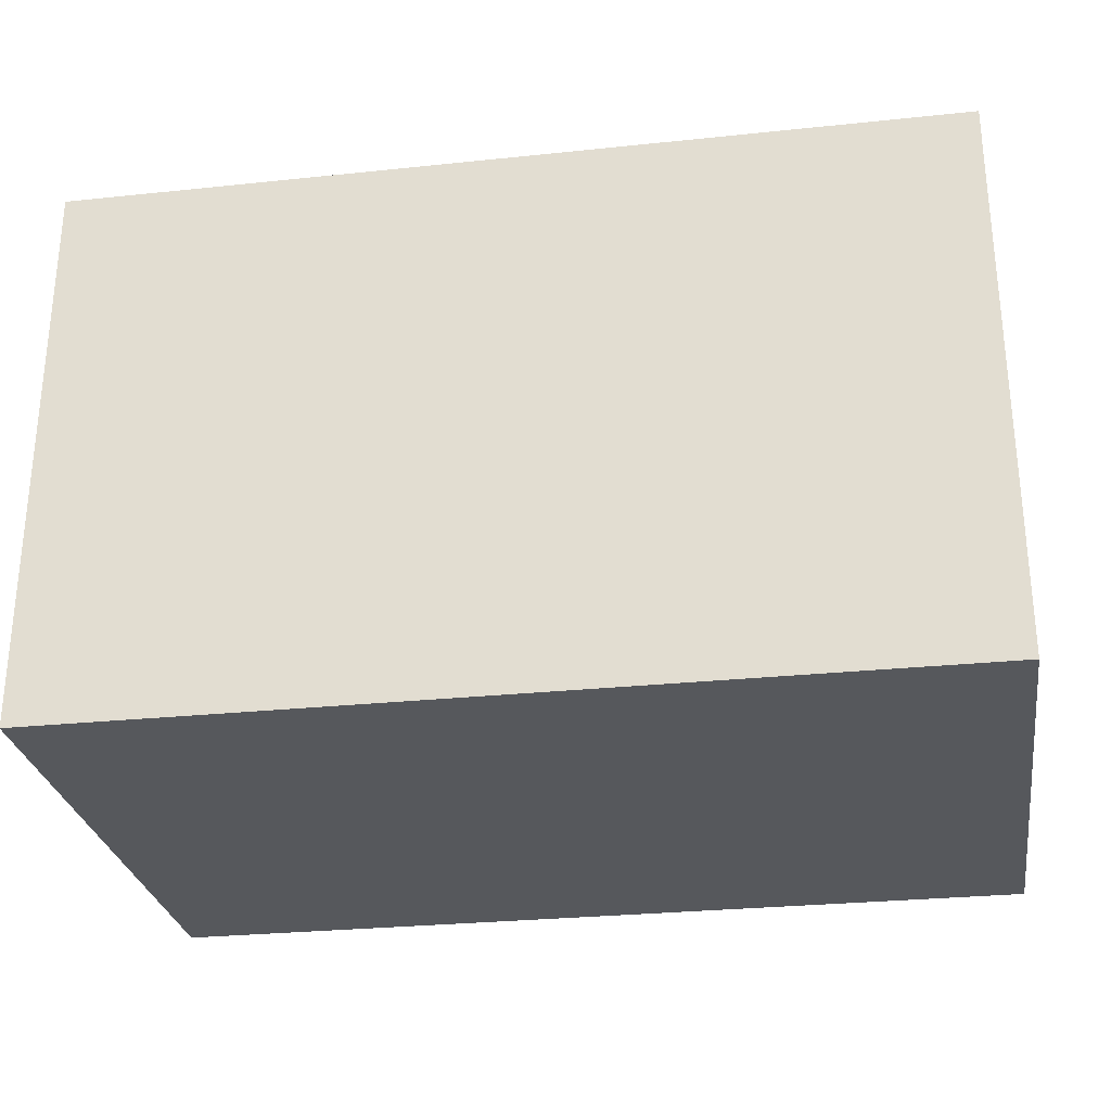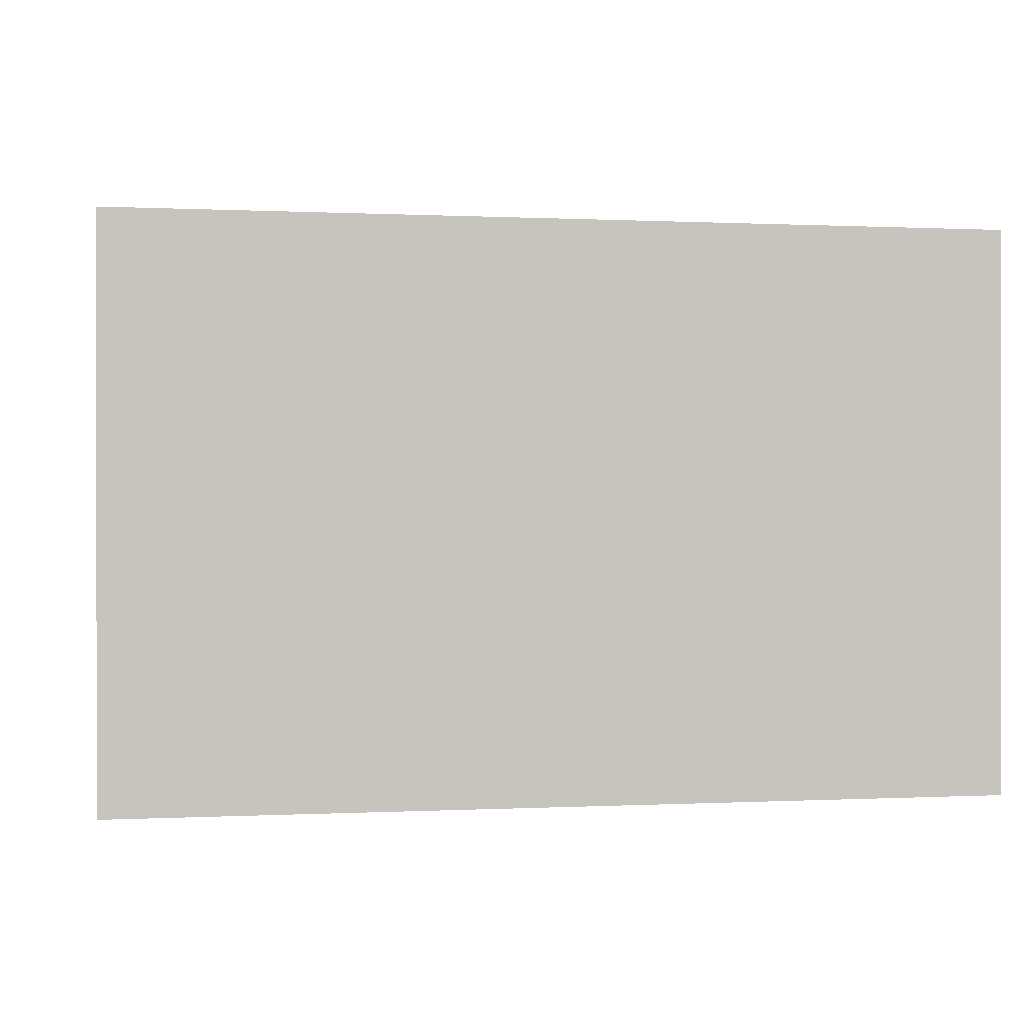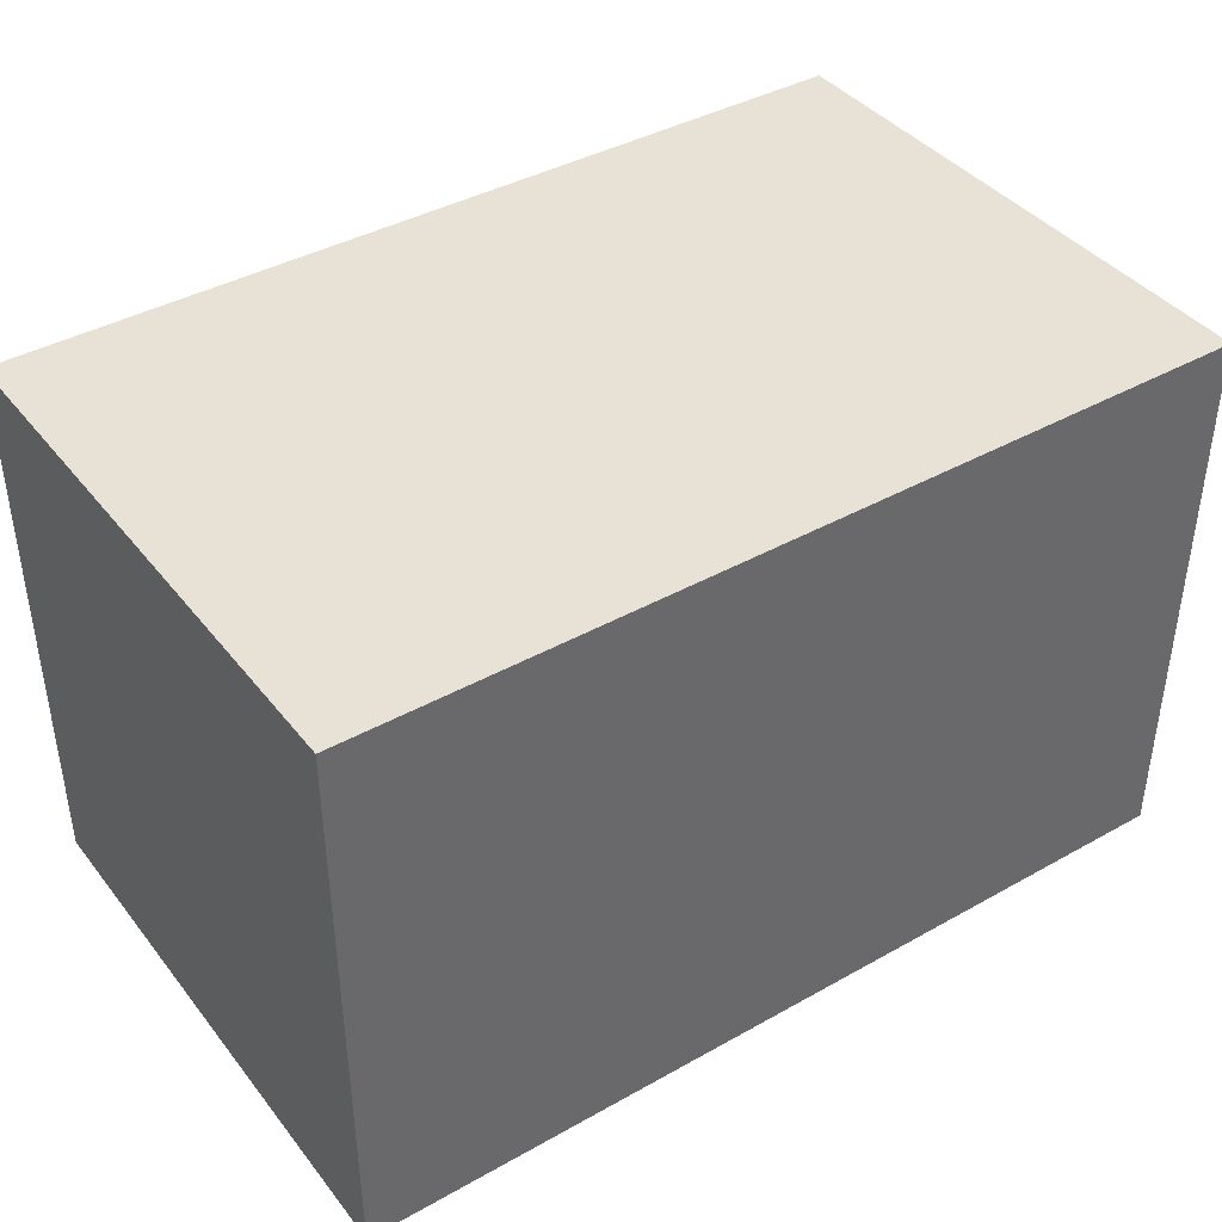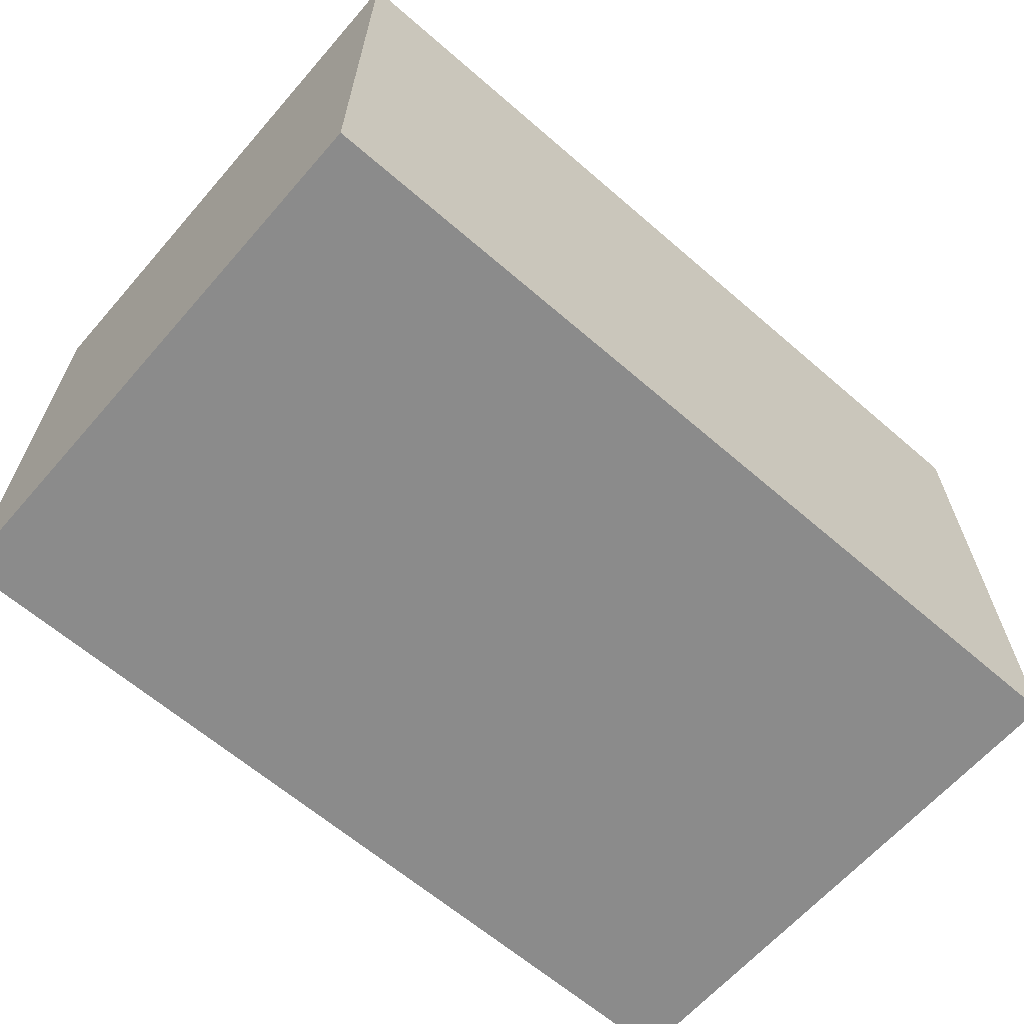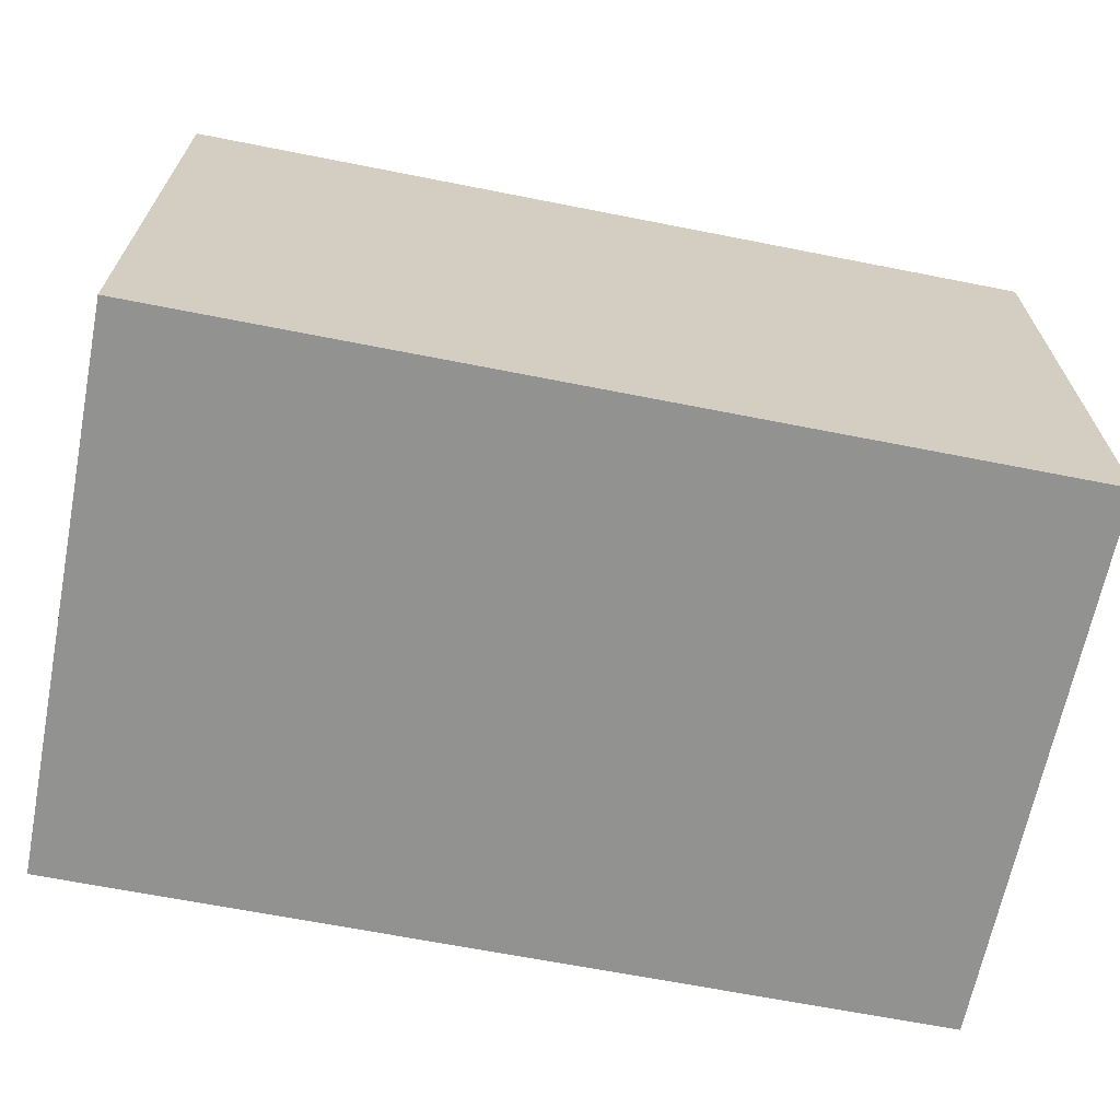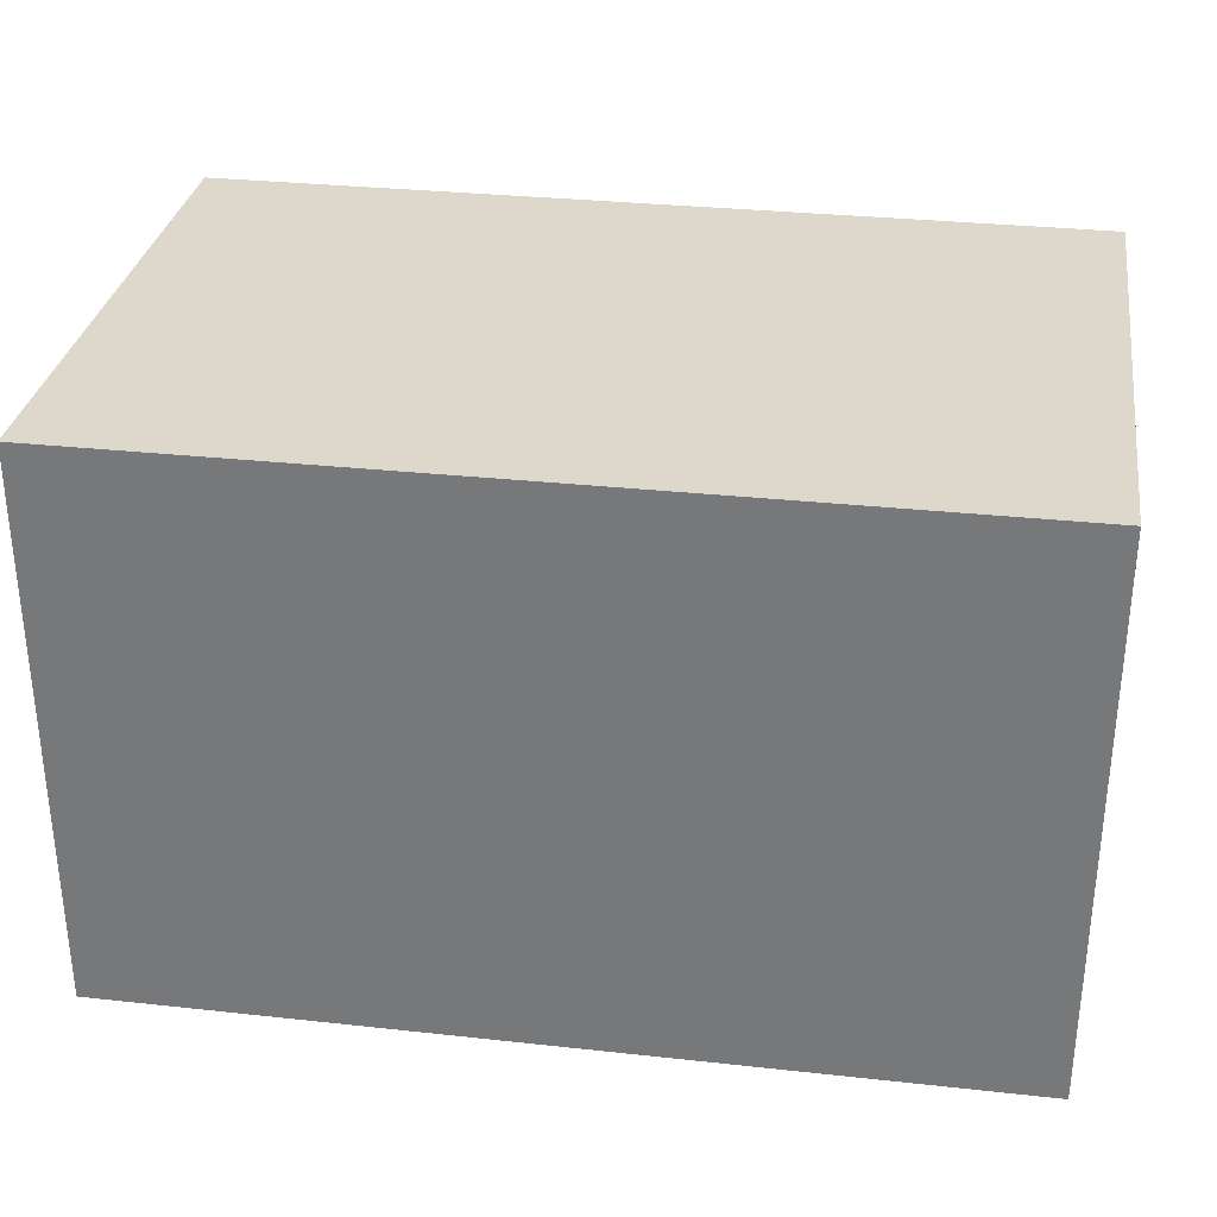
<metadata>
{"format":"obj","ext":"obj","renderer":"f3d","projection":"perspective","resolution":1024,"background":"white","views":[{"elev":-28.2,"azim":-171.0,"up":"+Z"},{"elev":0.2,"azim":-10.8,"up":"+Y"},{"elev":40.5,"azim":-34.5,"up":"+Z"},{"elev":-63.9,"azim":138.9,"up":"+Z"},{"elev":-66.2,"azim":168.8,"up":"+Y"},{"elev":31.3,"azim":-171.2,"up":"+Z"}]}
</metadata>
<code>
o Cube_Cube.001
v -1.634 -0.1261 0.7625
v -1.634 1.874 0.7625
v -1.634 -0.1261 -1.238
v -1.634 1.874 -1.238
v 1.506 -0.1261 0.7625
v 1.506 1.874 0.7625
v 1.506 -0.1261 -1.238
v 1.506 1.874 -1.238
f 2 3 1
f 4 7 3
f 8 5 7
f 6 1 5
f 7 1 3
f 4 6 8
f 2 4 3
f 4 8 7
f 8 6 5
f 6 2 1
f 7 5 1
f 4 2 6

</code>
